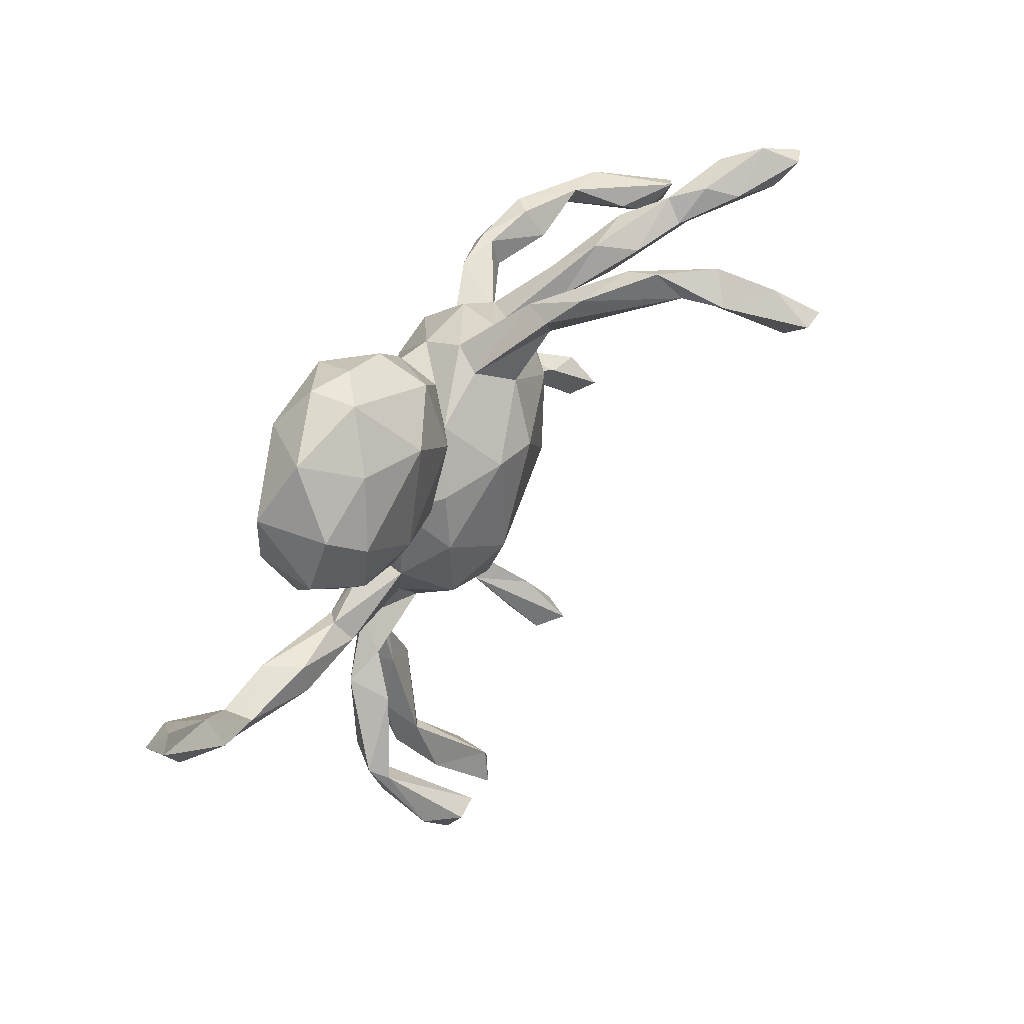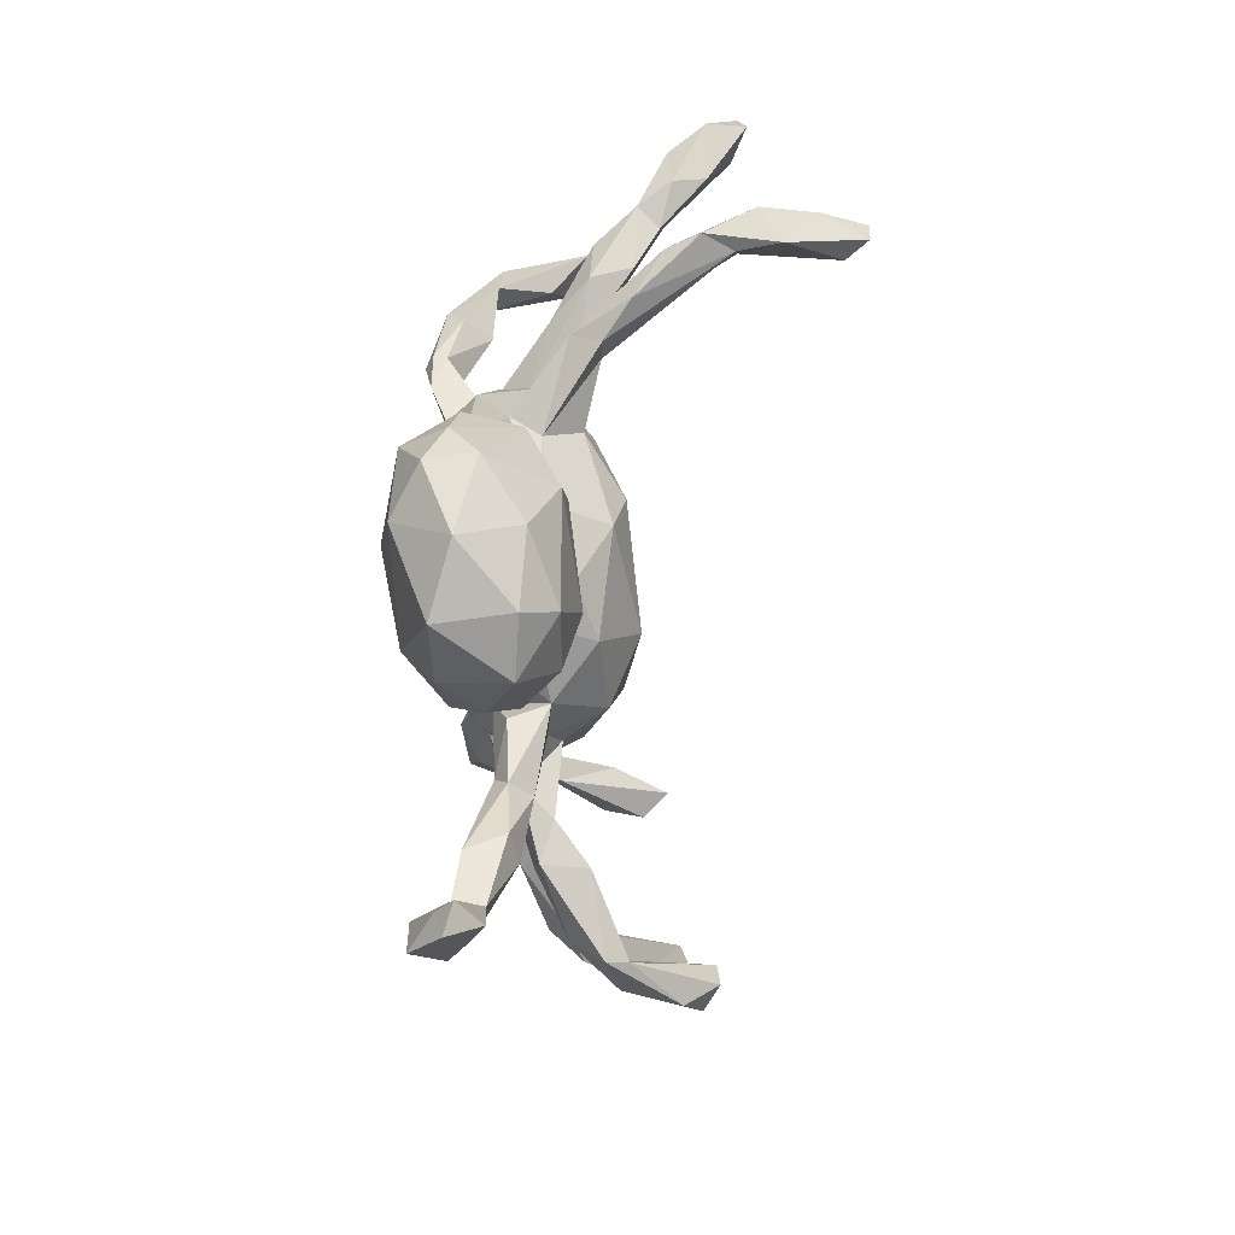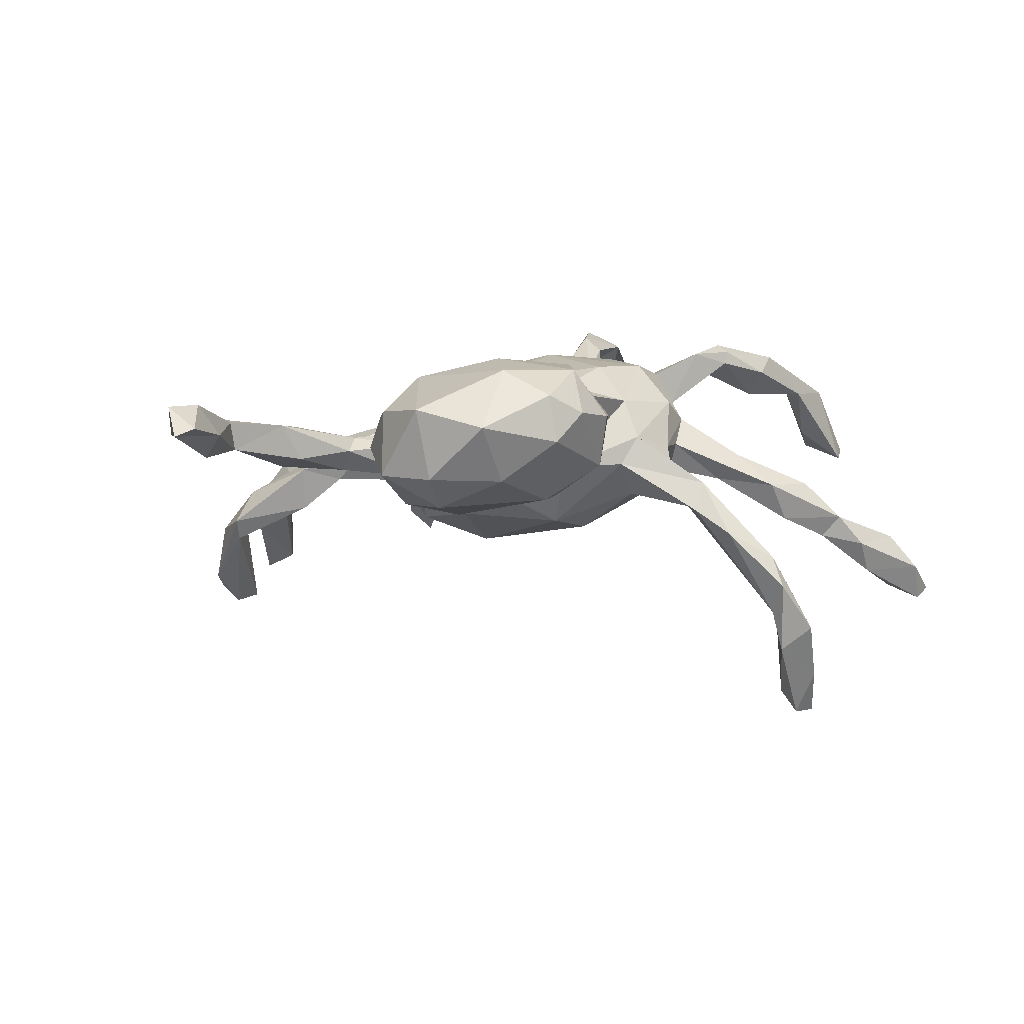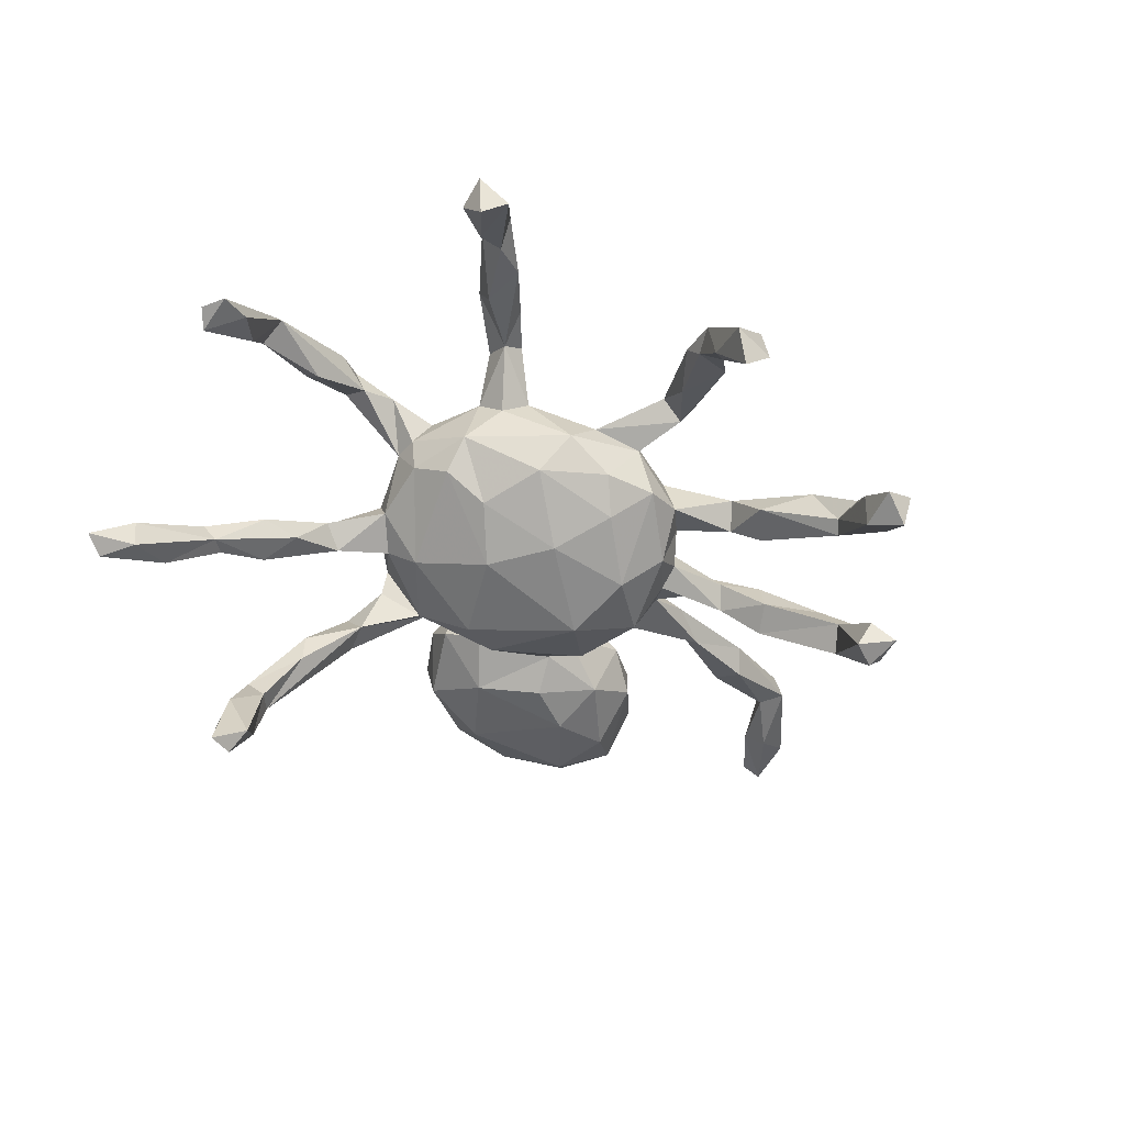
<metadata>
{"format":"obj","ext":"obj","renderer":"f3d","projection":"perspective","resolution":1024,"background":"white","views":[{"elev":66.1,"azim":121.1,"up":"+Y"},{"elev":52.2,"azim":93.0,"up":"+Y"},{"elev":4.8,"azim":154.7,"up":"+Z"},{"elev":-49.0,"azim":-37.9,"up":"+Z"}]}
</metadata>
<code>
v -0.08628 -0.7056 -0.2108
v -0.4101 0.3867 -0.499
v -0.7736 0.2879 -0.3012
v -0.09347 -0.6416 -0.1138
v -0.4563 0.3726 -0.5001
v -0.813 0.2652 -0.2851
v -0.7389 0.2408 -0.225
v -0.5736 -0.5762 0.07471
v -0.04796 -0.7132 -0.09678
v -0.7296 0.244 -0.2768
v -0.813 -0.06604 -0.028
v -0.3967 0.3526 -0.4618
v -0.5178 -0.5892 0.02953
v -0.8156 -0.1375 -0.01006
v -0.04051 -0.7201 -0.1683
v -0.7031 0.2861 -0.1696
v -0.5603 -0.5657 -0.009905
v -0.839 -0.09744 -0.01224
v -0.4263 0.4247 -0.4192
v -0.7502 0.312 -0.2333
v -0.5022 -0.4842 0.06435
v -0.6238 0.298 -0.1804
v -0.6501 0.2808 -0.2382
v -0.5674 -0.5188 0.05602
v -0.5831 0.2297 -0.1699
v 0.3392 -0.6434 -0.275
v -0.4218 0.3931 -0.3626
v 0.3037 -0.588 -0.2464
v -0.1188 -0.7289 -0.154
v -0.02527 -0.5903 -0.02079
v -0.7109 -0.06177 0.03128
v -0.5553 0.2549 -0.1645
v -0.06418 -0.5689 -0.01202
v -0.3466 0.4074 -0.2915
v -0.3357 0.4461 -0.3623
v 0.2868 -0.665 -0.239
v -0.6626 -0.0464 0.1662
v -0.7594 -0.1199 0.0002611
v 0.3374 -0.6701 -0.2229
v -0.4462 -0.4952 0.1702
v -0.6061 0.2383 -0.1414
v -0.4664 -0.4346 0.1803
v 0.4993 -0.3739 -0.3139
v -0.5031 0.1973 -0.08306
v -0.3186 0.4398 -0.2882
v -0.6619 -0.06491 0.1392
v -0.667 -0.01041 0.1198
v -0.581 0.279 -0.1253
v -0.4664 0.251 -0.1263
v -0.3882 0.4692 -0.3203
v -0.7469 -0.04893 0.1201
v 0.2994 -0.5969 -0.1767
v -0.4306 -0.4462 0.1393
v -0.06996 -0.5423 0.02513
v 0.352 -0.5326 -0.08953
v -0.04974 -0.5583 0.06888
v -0.3681 0.4336 -0.256
v 0.469 -0.4206 -0.2555
v 0.387 -0.5597 -0.1792
v -0.08374 -0.616 0.002809
v 0.5136 -0.4359 -0.2879
v 0.01052 -0.214 -0.08862
v -0.3185 0.476 -0.2352
v -0.1453 -0.1936 -0.04364
v -0.1906 -0.07882 -0.06676
v -0.0443 -0.1093 -0.1224
v 0.4496 -0.3975 -0.307
v 0.3429 -0.4858 -0.1059
v -0.2693 -0.06542 -0.01705
v -0.1215 0.001723 -0.1232
v -0.03265 -0.2619 -0.03842
v -0.21 0.117 -0.07526
v 0.3624 -0.4642 -0.1197
v -0.4333 0.1929 -0.09046
v 0.5479 -0.3604 -0.2569
v -0.3614 -0.408 0.1715
v -0.5173 0.2487 -0.05699
v -0.3803 -0.3674 0.2361
v -0.05585 0.1512 -0.1348
v -0.1189 -0.2573 0.01987
v 0.3981 -0.4963 -0.09051
v 0.03937 -0.4554 0.1285
v -0.2904 -0.3202 0.2053
v -0.3569 -0.3888 0.2307
v 0.1064 -0.1265 -0.139
v 0.01957 -0.5474 0.02558
v 0.09263 0.00307 -0.1665
v -0.3737 0.1888 -0.007796
v -0.296 0.365 -0.1926
v -0.4262 0.2651 -0.05595
v -0.2755 -0.2506 0.1834
v -0.01277 -0.4609 0.02953
v -0.2708 -0.1202 0.03464
v -0.3321 0.208 -0.04314
v -0.5404 -0.009731 0.1206
v -0.4354 -0.008473 0.1641
v -0.305 -0.003436 0.02736
v -0.2224 -0.174 0.1001
v -0.2941 0.3654 -0.1344
v -0.5752 0.01453 0.2001
v -0.3131 0.445 -0.1793
v 0.06506 -0.2762 -0.03523
v -0.377 -0.3362 0.1522
v 0.01047 -0.3831 0.1086
v -0.3747 0.2148 0.004339
v -0.1855 0.3697 -0.09089
v 0.5371 -0.3412 -0.1566
v 0.3068 -0.3146 -0.03588
v -0.291 0.1136 0.01158
v -0.5443 0.03489 0.1678
v -0.2419 0.1684 -0.0228
v 0.2551 -0.3709 -0.03353
v -0.3156 -0.006194 0.1
v 0.3647 -0.4543 -0.03026
v 0.053 -0.38 0.07315
v -0.2967 -0.2952 0.2543
v -0.4566 0.03574 0.2122
v -0.2475 -0.1321 0.1379
v -0.231 0.42 -0.1335
v -0.5015 -0.02912 0.1974
v -0.3742 -0.01801 0.1748
v 0.3182 -0.4535 -0.01929
v 0.5015 -0.3081 -0.1413
v -0.3719 -0.2964 0.2221
v -0.4497 0.007892 0.2263
v -0.1778 -0.199 0.1268
v 0.07078 -0.4016 0.1087
v 0.5299 -0.2655 -0.1711
v -0.3147 0.04224 0.103
v 0.1409 -0.2535 -0.005515
v 0.3693 -0.4128 -0.05018
v -0.0586 -0.2584 0.08452
v -0.1914 0.2481 0.02784
v -0.2737 -0.1985 0.2151
v 0.02559 -0.2857 0.05408
v -0.119 0.2331 -0.0654
v -0.237 -0.2534 0.2048
v 0.02782 -0.356 0.1411
v 0.1898 -0.2 0.01647
v -0.2029 0.3117 -0.088
v -0.2523 -0.2224 0.242
v 0.242 -0.31 0.04173
v -0.1881 0.2703 -0.01541
v -0.2101 0.3546 -0.0385
v -0.2844 -0.0243 0.1571
v 0.1645 -0.1834 -0.07764
v 0.2052 -0.0443 -0.1213
v 0.05168 -0.2576 0.1069
v 0.3116 -0.3451 0.01791
v 0.266 -0.2734 -0.0005219
v -0.2393 0.1977 0.02806
v -0.2103 -0.1179 0.1733
v 0.3936 -0.2215 -0.08022
v -0.4492 0.03865 0.1881
v 0.4989 -0.2698 -0.07667
v 0.02189 0.1795 -0.1184
v 0.2525 -0.2614 0.03259
v 0.4203 -0.1712 -0.1046
v 0.3588 -0.1315 -0.04518
v 0.2222 -0.1525 -0.02529
v 0.4033 -0.2027 -0.01374
v 0.2252 -0.1096 -0.04928
v 0.5423 -0.2474 -0.1334
v -0.3742 0.04549 0.2083
v 0.1307 -0.2349 0.07891
v -0.07561 0.2702 -0.00409
v 0.1808 0.0935 -0.1049
v -0.2231 0.1968 0.1128
v -0.1601 -0.169 0.1652
v 0.1847 0.1422 -0.001248
v -0.2773 0.1536 0.07663
v -0.278 0.04595 0.1664
v 0.2482 -0.06389 -0.02744
v 0.3382 -0.1604 -0.006876
v 0.0555 -0.1739 0.1623
v 0.4291 -0.1526 -0.02541
v -0.04797 -0.1814 0.176
v -0.1087 0.2751 0.04894
v 0.3293 -0.143 0.01927
v -0.1969 0.119 0.1855
v 0.1644 -0.1515 0.09771
v 0.1304 0.1766 -0.06595
v -0.2214 -0.03503 0.1961
v 0.3232 -0.09415 0.01066
v 0.2226 -0.1296 0.04194
v 0.03782 0.2484 -0.008417
v 0.169 0.1841 -0.03807
v 0.2481 0.02078 -0.03549
v 0.1936 0.2486 -0.07671
v 0.3945 -0.01796 -0.01896
v 0.0007149 0.3162 0.03103
v 0.3948 0.01653 0.01993
v 0.2794 0.2892 -0.08856
v -0.083 -0.05895 0.2072
v 0.09865 0.3293 -0.05596
v 0.3235 -0.05381 0.00285
v 0.2012 0.07282 0.05149
v 0.2901 0.1868 -0.05597
v 0.2852 0.02826 0.03003
v -0.1014 0.2354 0.1182
v 0.1021 -0.03196 0.1562
v -0.1023 0.126 0.1838
v 0.37 -0.01447 0.04399
v 0.2221 -0.02369 0.05819
v 0.1204 0.1645 0.07415
v 0.1695 0.05897 0.08967
v 0.0632 0.4442 0.006595
v 0.07172 0.06079 0.1579
v -0.009216 0.1614 0.1479
v 0.3111 0.1393 0.03603
v 0.5077 0.05271 0.008987
v 0.3811 0.1894 -0.004305
v 0.02663 0.3049 0.1341
v 0.07385 0.2386 0.1367
v 0.2552 0.1558 0.0998
v 0.3885 0.294 -0.06451
v 0.5286 0.005132 -0.007827
v 0.5048 -0.02594 0.03068
v 0.01393 0.3833 0.09702
v 0.5017 0.001078 0.06907
v 0.1747 0.4448 -0.05307
v 0.08678 0.3622 0.1915
v 0.3672 0.4034 -0.0644
v 0.4629 0.361 -0.006223
v 0.2862 0.4934 -0.01371
v 0.2022 0.5453 0.05729
v 0.547 0.0623 0.0744
v 0.6576 0.03224 0.08646
v 0.06561 0.4752 0.09882
v 0.6804 0.03487 0.0491
v 0.6432 0.06649 0.0304
v 0.4478 0.2675 0.04
v 0.1424 0.5271 0.1075
v 0.4071 0.4498 -0.01013
v 0.3553 0.2804 0.1692
v 0.22 0.2464 0.1789
v 0.4084 0.2231 0.09681
v 0.34 0.5289 0.08398
v 0.211 0.534 0.1397
v 0.7953 0.1692 0.06629
v 0.1284 0.4642 0.1837
v 0.7239 0.1484 0.02138
v 0.6543 0.0749 0.08224
v 0.4482 0.3351 0.1084
v 0.2369 0.3732 0.2038
v 0.2719 0.4689 0.1836
v 0.43 0.4432 0.1145
v 0.711 0.1915 0.06454
v 0.8175 0.2681 0.06719
v 0.7538 0.1994 0.1208
v 0.7827 0.2739 0.08076
v 0.8126 0.214 0.1184
f 248 231 243
f 232 224 244
f 224 234 247
f 233 229 241
f 234 225 238
f 225 226 238
f 226 233 239
f 230 252 228
f 252 230 240
f 243 228 250
f 228 252 250
f 230 242 240
f 248 243 250
f 242 248 249
f 249 248 251
f 235 237 244
f 245 236 235
f 245 235 246
f 224 247 244
f 235 244 247
f 235 247 246
f 241 245 246
f 241 222 245
f 238 246 247
f 239 246 238
f 233 241 239
f 246 239 241
f 247 234 238
f 226 239 238
f 242 249 240
f 240 249 252
f 251 250 252
f 249 251 252
f 251 248 250
f 7 10 25
f 38 11 31
f 28 26 36
f 36 26 39
f 13 21 53
f 15 1 30
f 1 4 30
f 17 21 13
f 21 17 24
f 5 12 27
f 2 5 19
f 5 2 12
f 20 6 16
f 16 6 7
f 3 6 20
f 6 10 7
f 6 3 10
f 11 14 18
f 14 11 38
f 17 8 24
f 17 13 8
f 29 15 9
f 4 1 29
f 15 29 1
f 64 62 71
f 64 66 62
f 123 58 107
f 58 61 107
f 67 58 123
f 61 43 75
f 93 64 80
f 64 71 80
f 28 68 73
f 68 52 55
f 28 52 68
f 81 59 73
f 59 28 73
f 42 124 103
f 103 91 76
f 92 54 104
f 55 39 59
f 42 84 78
f 103 53 42
f 40 53 76
f 53 103 76
f 56 30 86
f 54 60 56
f 40 84 42
f 50 27 57
f 45 35 63
f 35 50 63
f 27 34 57
f 35 45 34
f 57 34 89
f 33 54 92
f 33 60 54
f 33 92 86
f 94 90 151
f 111 94 151
f 126 132 177
f 152 118 134
f 105 109 171
f 167 87 156
f 133 111 151
f 151 90 105
f 151 105 171
f 156 79 136
f 79 72 136
f 72 111 136
f 136 111 133
f 143 140 136
f 143 136 133
f 136 140 166
f 99 140 144
f 140 143 144
f 140 106 166
f 166 106 144
f 119 144 106
f 119 101 144
f 149 108 157
f 149 157 142
f 142 157 165
f 148 165 175
f 177 148 175
f 169 177 194
f 169 152 141
f 152 169 194
f 152 134 141
f 153 123 155
f 161 153 155
f 150 139 157
f 147 87 167
f 105 88 109
f 171 109 129
f 97 129 109
f 147 162 146
f 162 147 173
f 110 117 154
f 96 95 154
f 96 129 121
f 129 96 154
f 113 145 121
f 113 121 129
f 97 113 129
f 160 146 162
f 139 146 160
f 128 158 163
f 128 123 158
f 117 100 125
f 117 110 100
f 120 96 125
f 96 121 125
f 113 118 145
f 113 93 118
f 146 139 130
f 123 107 155
f 155 107 163
f 107 75 163
f 130 139 150
f 95 110 154
f 37 125 100
f 67 123 128
f 75 43 128
f 110 47 100
f 47 51 100
f 100 51 37
f 37 120 125
f 46 96 120
f 37 46 120
f 95 96 46
f 93 98 118
f 130 102 146
f 102 85 146
f 75 128 163
f 107 61 75
f 98 80 126
f 93 80 98
f 80 135 132
f 80 71 135
f 71 102 135
f 108 73 112
f 73 68 112
f 81 73 131
f 115 92 104
f 112 68 122
f 55 81 114
f 55 114 122
f 68 55 122
f 55 59 81
f 130 150 142
f 102 62 85
f 71 62 102
f 126 91 98
f 98 91 118
f 169 126 177
f 148 135 165
f 136 166 156
f 173 188 190
f 182 156 186
f 156 166 186
f 143 133 178
f 144 178 166
f 144 143 178
f 175 181 201
f 177 175 194
f 194 175 201
f 158 159 176
f 179 161 176
f 176 159 184
f 179 176 184
f 185 179 184
f 181 185 204
f 181 204 201
f 202 180 194
f 180 183 194
f 203 196 218
f 196 173 190
f 173 185 184
f 173 196 204
f 204 196 203
f 199 204 203
f 185 173 204
f 204 188 197
f 197 206 204
f 196 190 218
f 190 188 192
f 188 199 192
f 188 204 199
f 135 130 165
f 135 102 130
f 165 130 142
f 108 150 157
f 150 112 142
f 108 112 150
f 131 108 149
f 73 108 131
f 118 91 134
f 137 169 141
f 169 137 126
f 91 126 137
f 132 148 177
f 132 138 148
f 132 135 115
f 142 122 149
f 112 122 142
f 122 114 149
f 114 131 149
f 116 137 141
f 134 124 141
f 83 137 116
f 91 124 134
f 158 123 153
f 83 91 137
f 91 103 124
f 132 104 138
f 132 115 104
f 138 127 148
f 138 82 127
f 104 82 138
f 127 115 148
f 115 135 148
f 124 116 141
f 126 80 132
f 81 131 114
f 76 91 83
f 76 83 84
f 86 127 82
f 127 86 115
f 104 54 56
f 42 78 124
f 50 57 101
f 63 50 101
f 101 57 99
f 57 89 99
f 89 34 45
f 48 77 90
f 77 44 105
f 88 44 74
f 66 70 87
f 72 70 69
f 66 65 70
f 66 87 85
f 70 65 69
f 65 93 69
f 65 64 93
f 65 66 64
f 66 85 62
f 43 67 128
f 46 47 95
f 86 92 115
f 84 40 76
f 86 82 56
f 49 48 90
f 41 44 77
f 223 234 224
f 229 222 241
f 105 44 88
f 74 49 94
f 45 63 119
f 104 56 82
f 95 47 110
f 69 93 97
f 93 113 97
f 146 85 147
f 69 97 72
f 109 72 97
f 85 87 147
f 87 70 79
f 87 79 156
f 70 72 79
f 72 109 111
f 109 94 111
f 88 94 109
f 88 74 94
f 94 49 90
f 90 77 105
f 89 45 140
f 89 140 99
f 45 106 140
f 101 99 144
f 45 119 106
f 119 63 101
f 78 84 116
f 84 83 116
f 124 78 116
f 237 232 244
f 222 236 245
f 215 237 235
f 242 231 248
f 215 235 236
f 231 227 243
f 230 231 242
f 227 228 243
f 228 218 230
f 226 207 233
f 221 207 226
f 225 221 226
f 223 221 225
f 223 225 234
f 207 229 233
f 216 223 224
f 219 222 229
f 219 213 222
f 212 224 232
f 212 216 224
f 214 236 222
f 213 214 222
f 210 212 237
f 237 212 232
f 205 215 236
f 214 205 236
f 215 210 237
f 220 228 227
f 32 22 48
f 16 41 48
f 48 41 77
f 25 44 41
f 32 48 49
f 74 25 49
f 25 74 44
f 25 32 49
f 31 47 46
f 43 61 67
f 51 14 37
f 37 38 46
f 38 31 46
f 67 61 58
f 52 39 55
f 36 39 52
f 53 21 42
f 30 33 86
f 8 40 42
f 40 13 53
f 9 30 56
f 19 27 50
f 12 35 34
f 27 12 34
f 22 16 48
f 24 8 42
f 197 170 206
f 200 202 209
f 186 200 213
f 211 190 192
f 192 227 211
f 192 199 203
f 206 205 208
f 208 205 209
f 170 210 215
f 170 205 206
f 170 215 205
f 214 200 209
f 214 209 205
f 210 198 212
f 213 200 214
f 191 186 213
f 212 198 216
f 207 191 219
f 219 191 213
f 216 198 193
f 219 229 207
f 216 193 223
f 193 221 223
f 218 217 230
f 220 218 228
f 203 220 227
f 192 203 227
f 217 231 230
f 217 211 231
f 231 211 227
f 203 218 220
f 217 190 211
f 190 217 218
f 202 208 209
f 201 206 208
f 204 206 201
f 202 194 208
f 194 201 208
f 221 195 207
f 195 191 207
f 195 221 193
f 193 189 195
f 195 186 191
f 187 186 195
f 187 195 189
f 198 189 193
f 186 178 200
f 186 166 178
f 182 186 187
f 187 198 170
f 187 189 198
f 182 187 170
f 178 168 200
f 133 168 178
f 170 198 210
f 188 170 197
f 200 180 202
f 200 168 180
f 19 50 35
f 12 2 35
f 2 19 35
f 32 23 22
f 25 23 32
f 7 41 16
f 7 25 41
f 11 51 47
f 11 18 51
f 31 11 47
f 18 14 51
f 37 14 38
f 26 59 39
f 26 28 59
f 28 36 52
f 21 24 42
f 4 60 33
f 30 4 33
f 15 30 9
f 8 13 40
f 60 9 56
f 29 9 60
f 4 29 60
f 5 27 19
f 22 20 16
f 23 20 22
f 10 23 25
f 3 20 23
f 10 3 23
f 147 188 173
f 167 156 182
f 152 194 183
f 157 139 165
f 139 160 185
f 165 139 181
f 139 185 181
f 175 165 181
f 145 118 183
f 118 152 183
f 121 145 164
f 117 125 164
f 125 121 164
f 163 176 155
f 163 158 176
f 155 176 161
f 158 153 159
f 174 153 161
f 159 153 174
f 174 161 179
f 160 162 159
f 160 159 174
f 185 160 174
f 185 174 179
f 172 145 183
f 172 183 180
f 129 164 172
f 145 172 164
f 129 154 164
f 164 154 117
f 159 162 184
f 162 173 184
f 129 172 171
f 171 172 180
f 168 171 180
f 147 167 188
f 188 167 170
f 133 151 171
f 133 171 168
f 167 182 170

</code>
